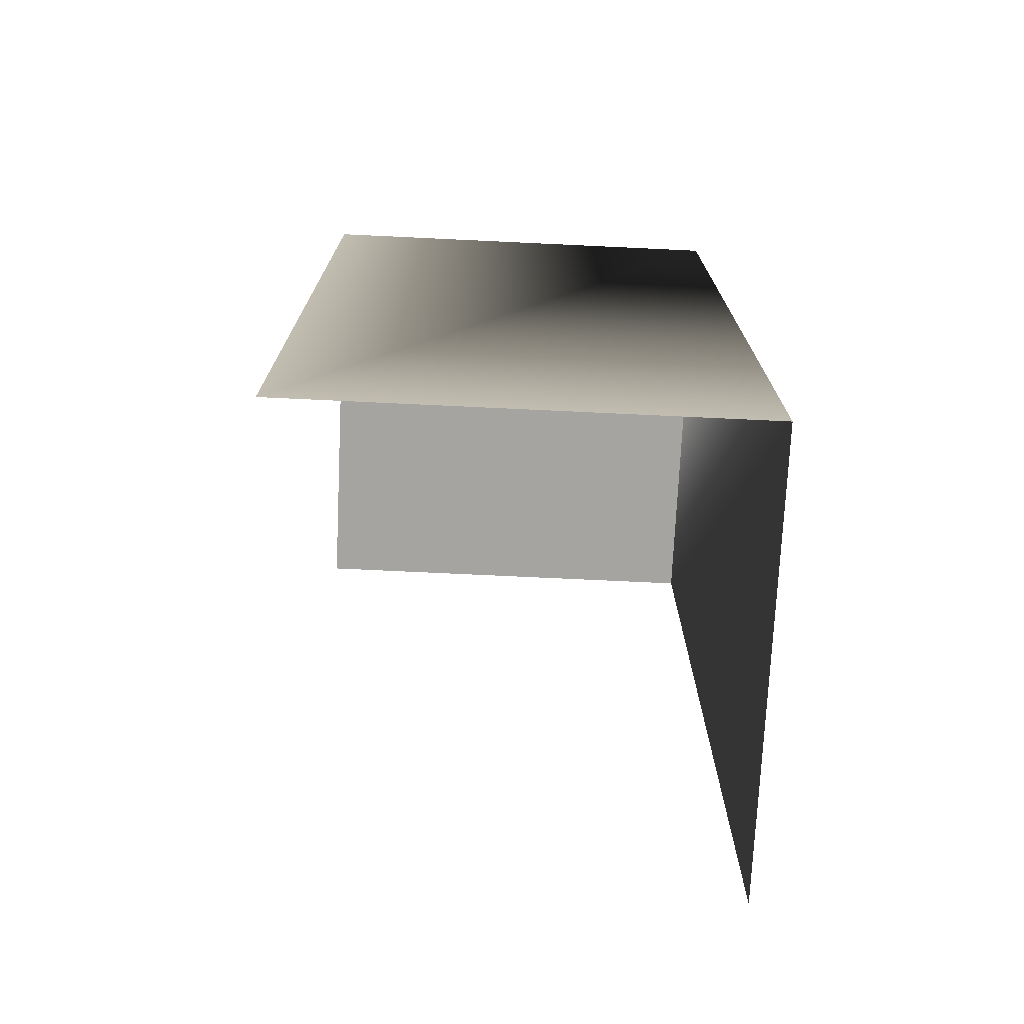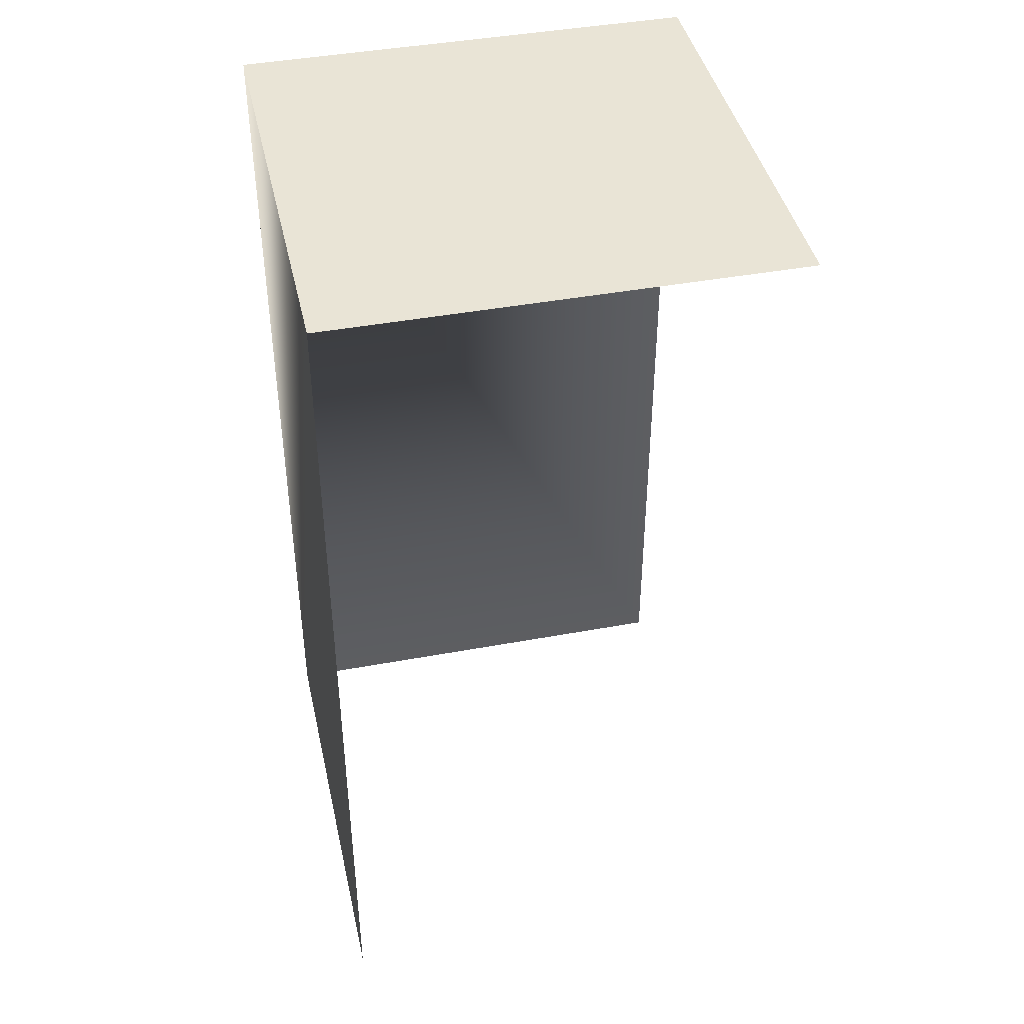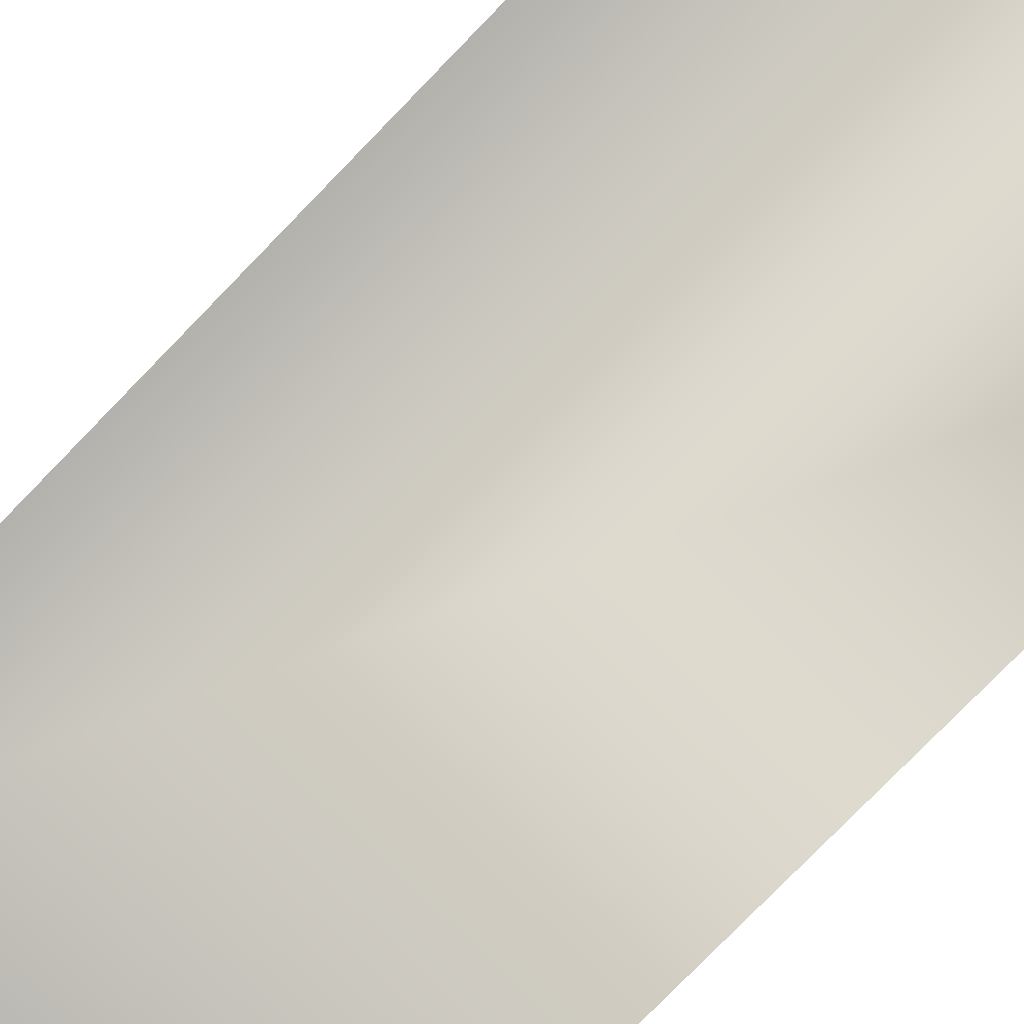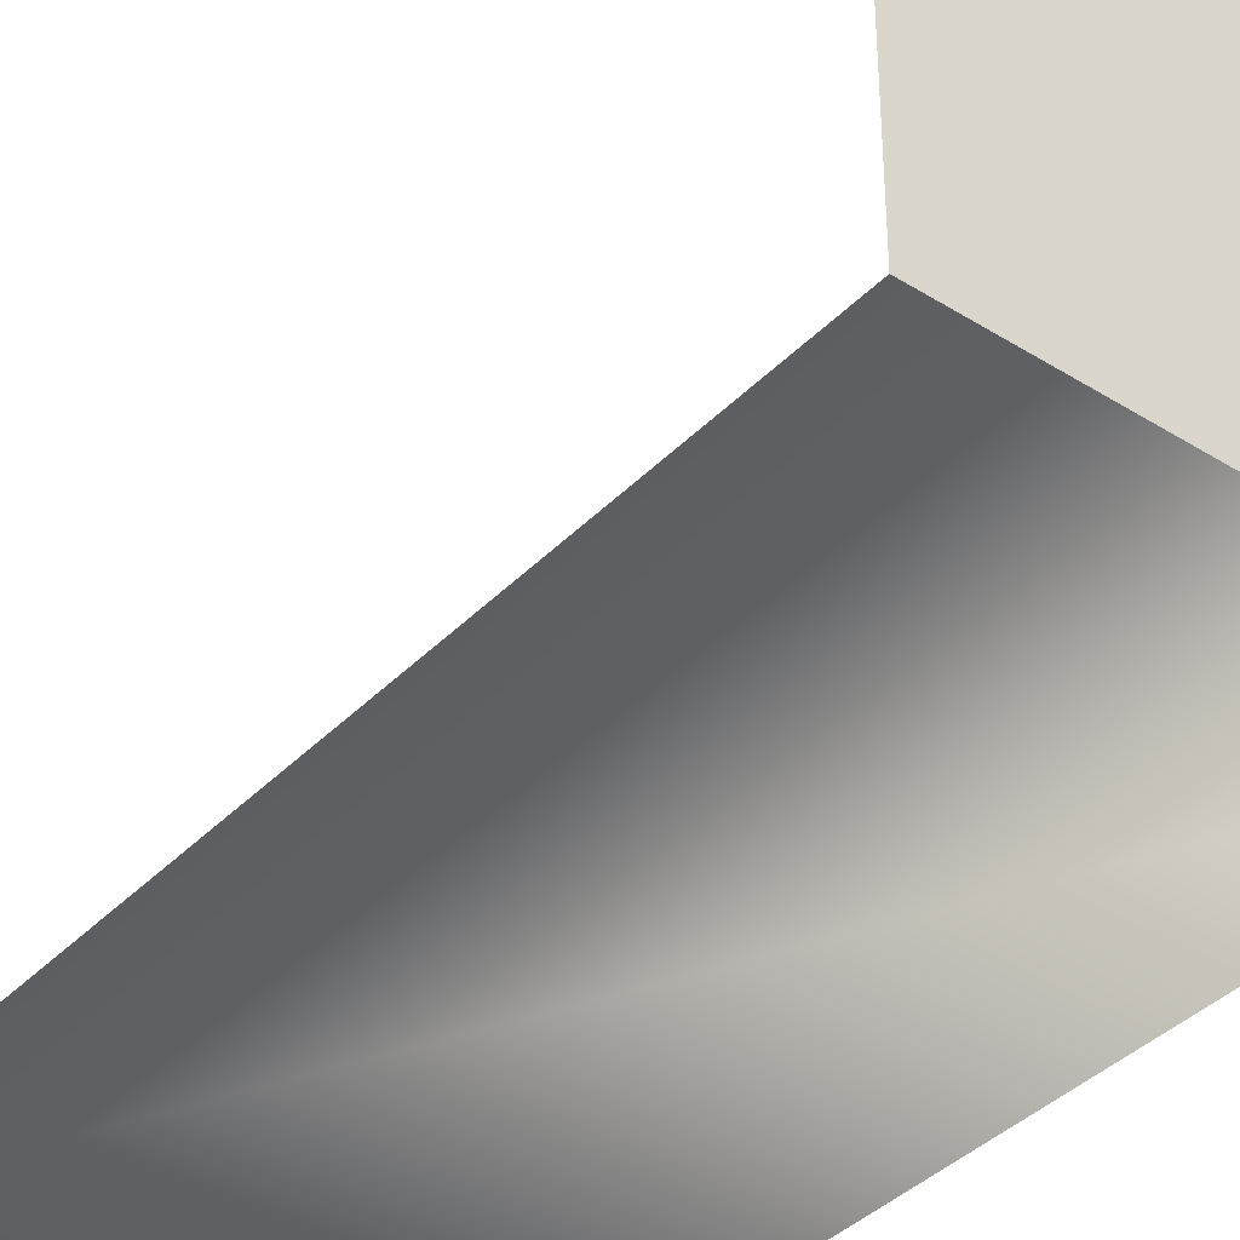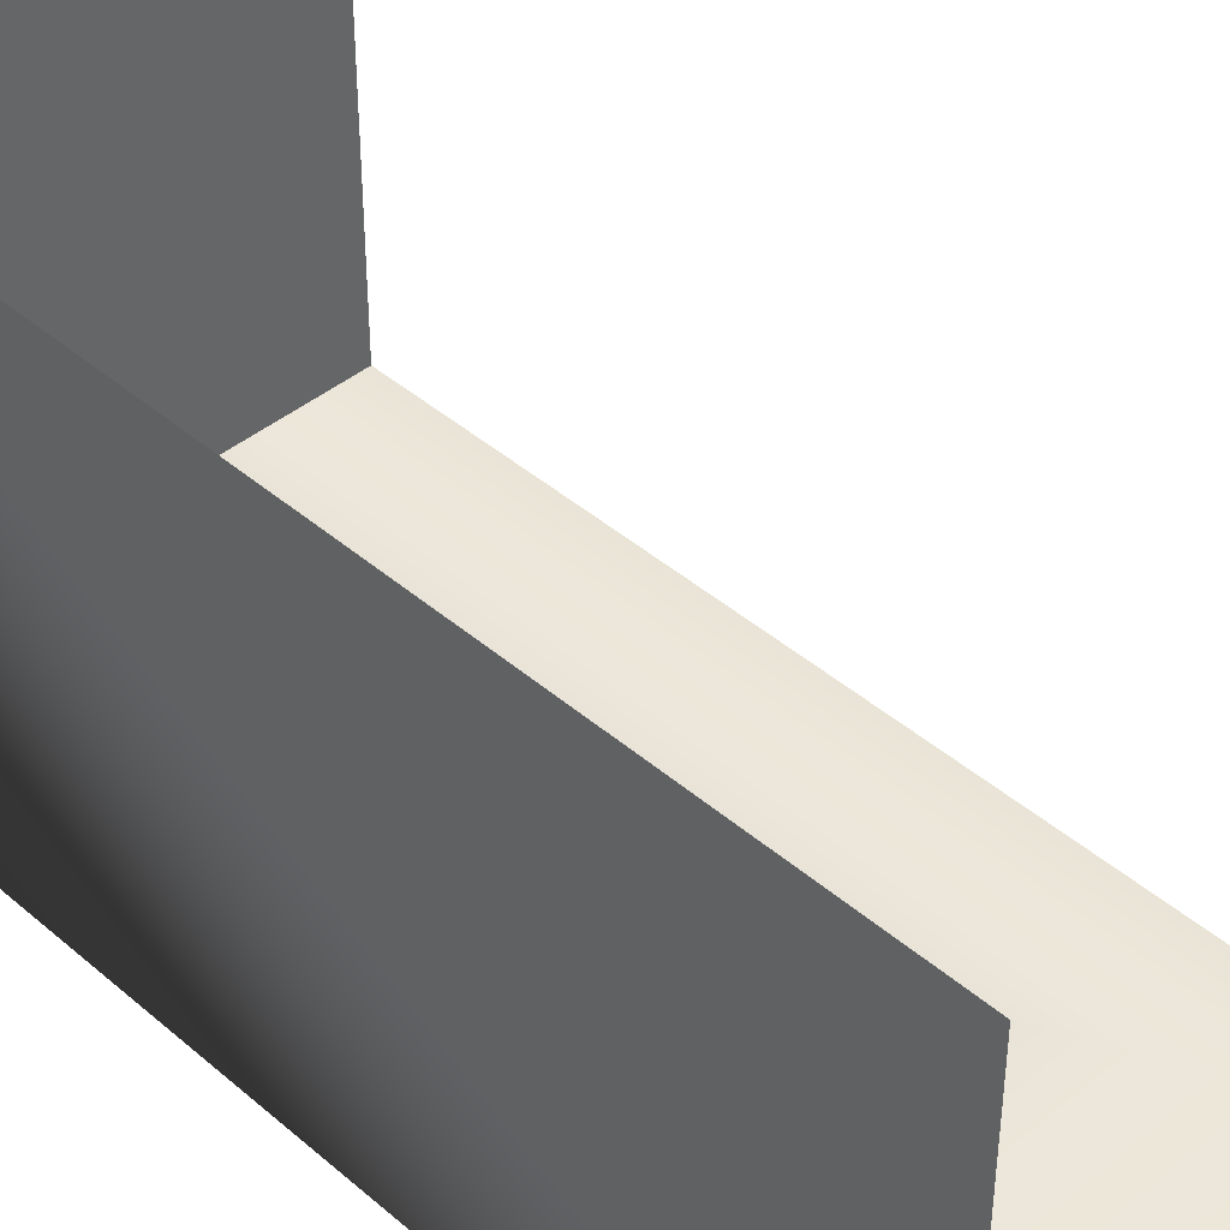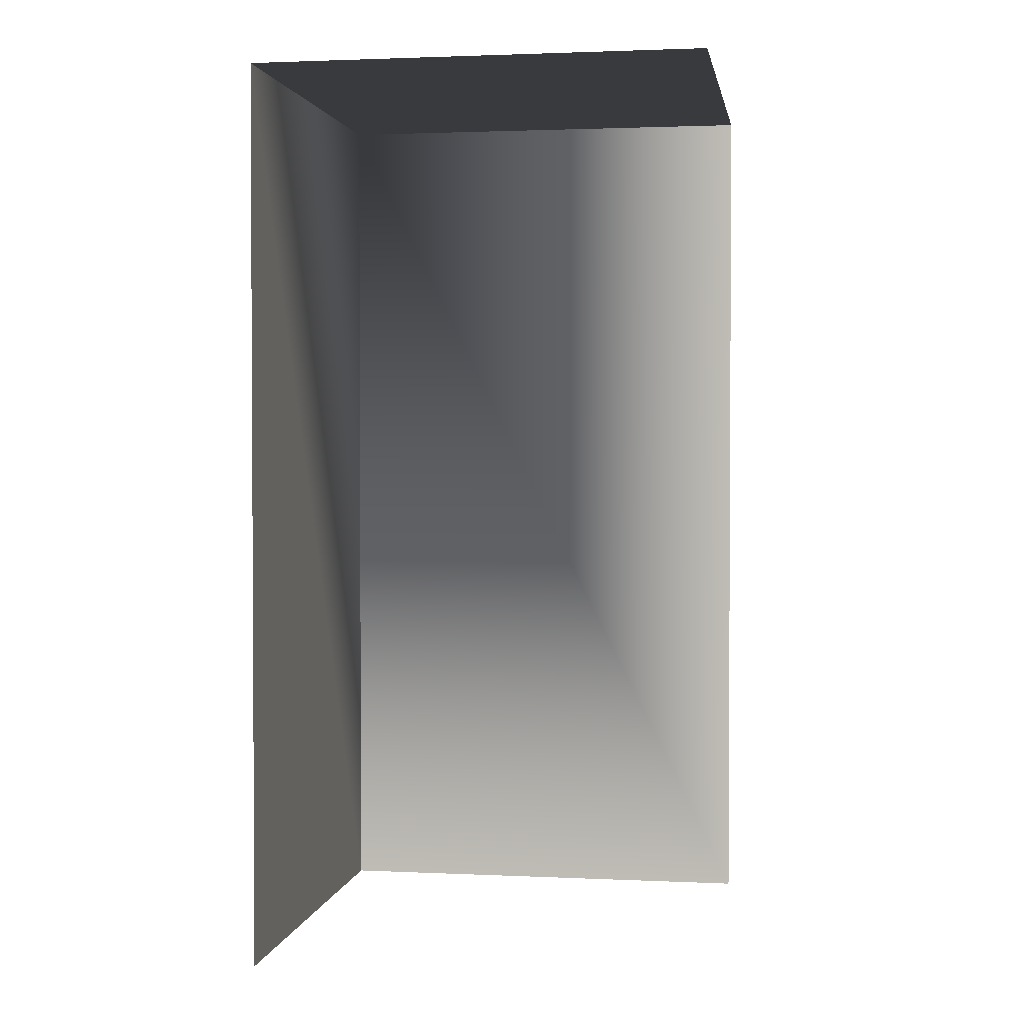
<metadata>
{"format":"obj","ext":"obj","renderer":"f3d","projection":"perspective","resolution":1024,"background":"white","views":[{"elev":-73.3,"azim":-2.7,"up":"+Z"},{"elev":42.7,"azim":167.5,"up":"+Z"},{"elev":-79.3,"azim":-44.3,"up":"+Y"},{"elev":-38.6,"azim":-38.3,"up":"+Y"},{"elev":42.4,"azim":135.7,"up":"+Y"},{"elev":1.9,"azim":-170.7,"up":"+Z"}]}
</metadata>
<code>
v 10 -10 0
v 10 -5 0
v 10 -5 10
v 10 -10 10
v 5 -10 0
v 10 -10 0
v 5 -10 10
v 10 -5 10
v 5 -5 10
v 5 -10 10
f 1 2 3 4
f 5 6 4 7
f 4 8 9 10

</code>
